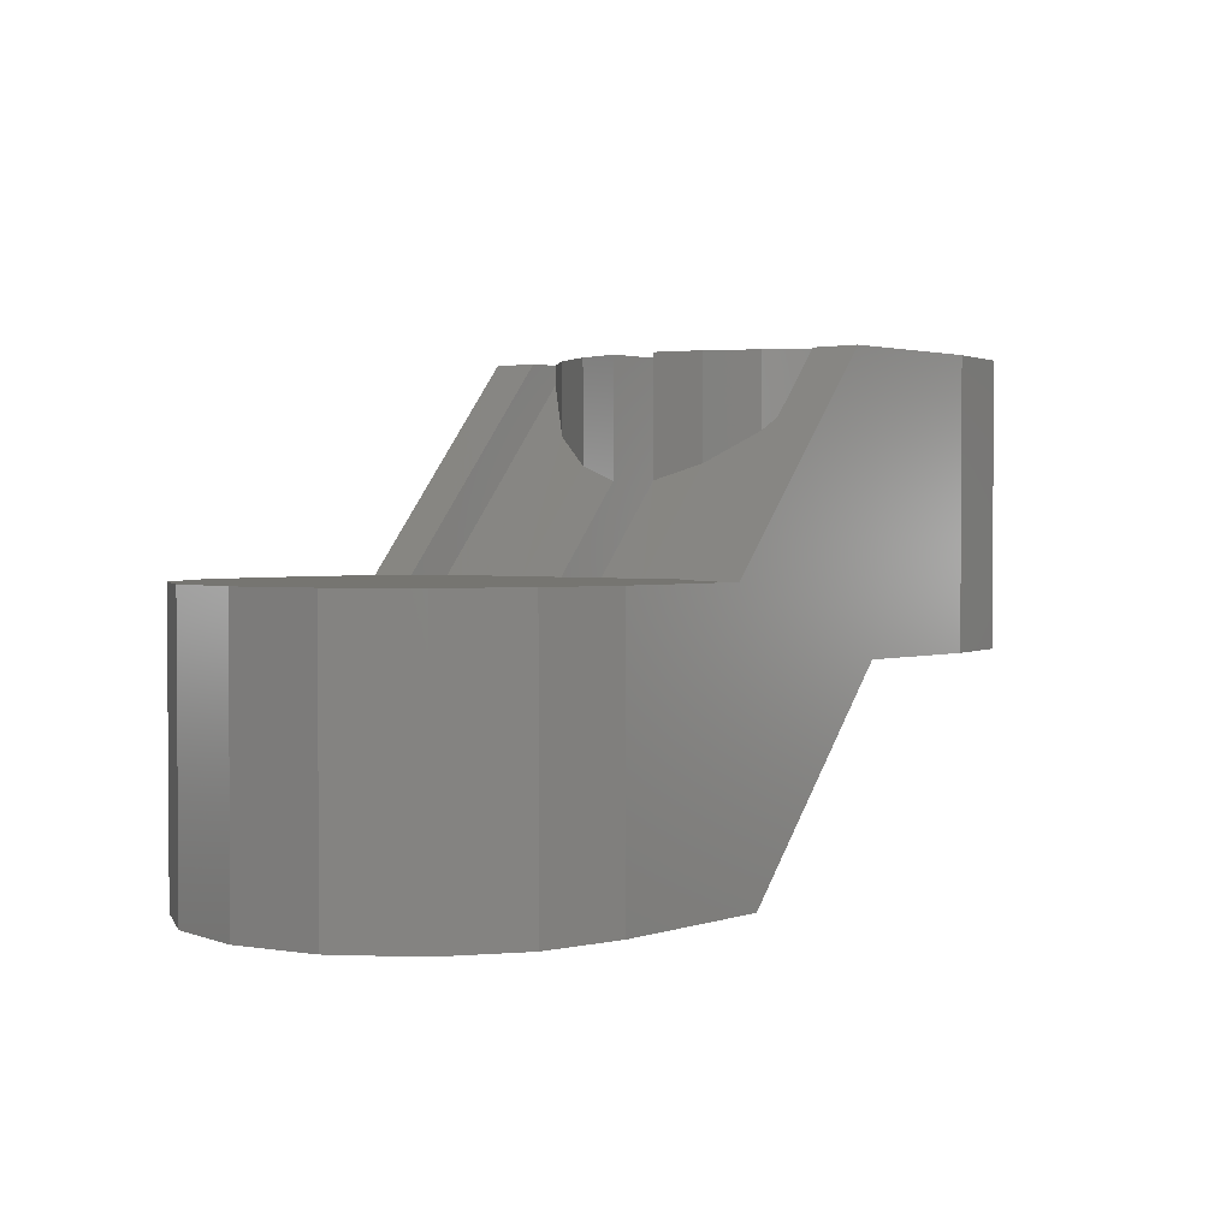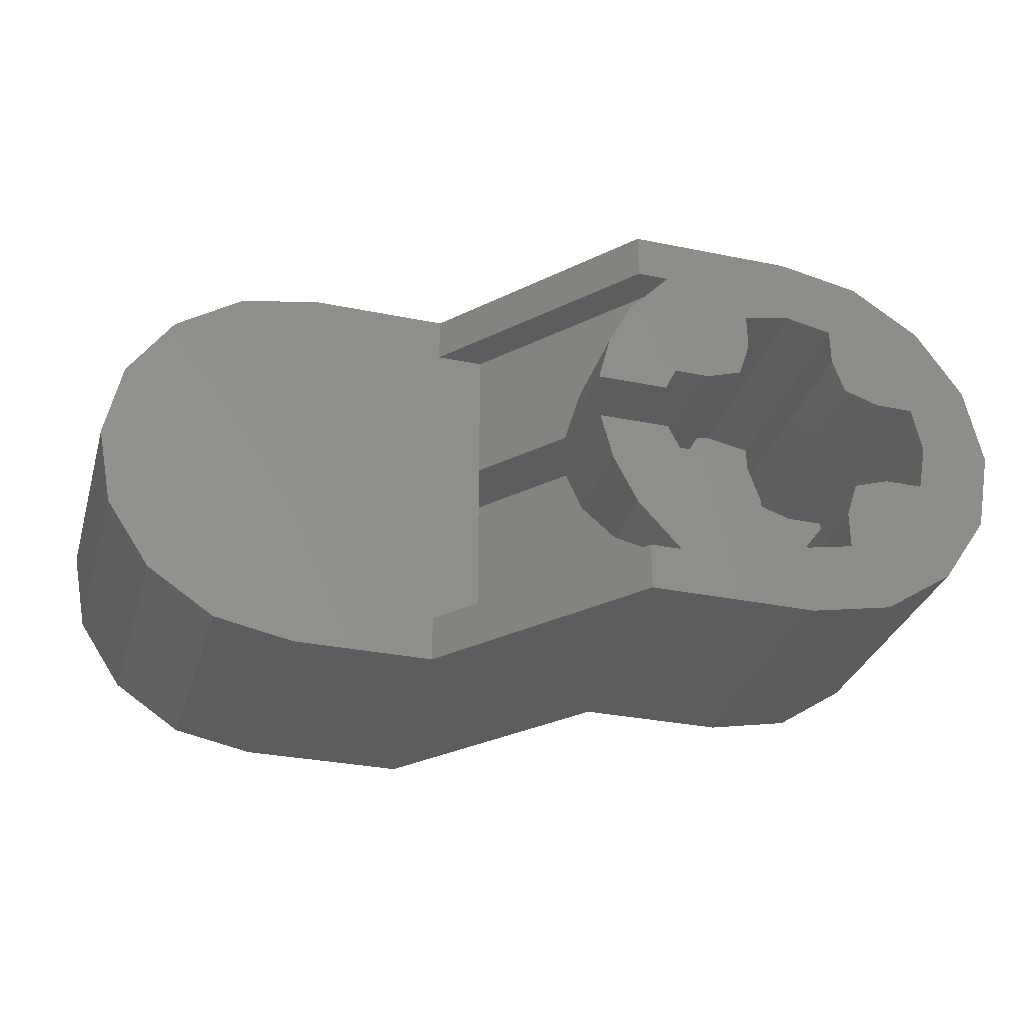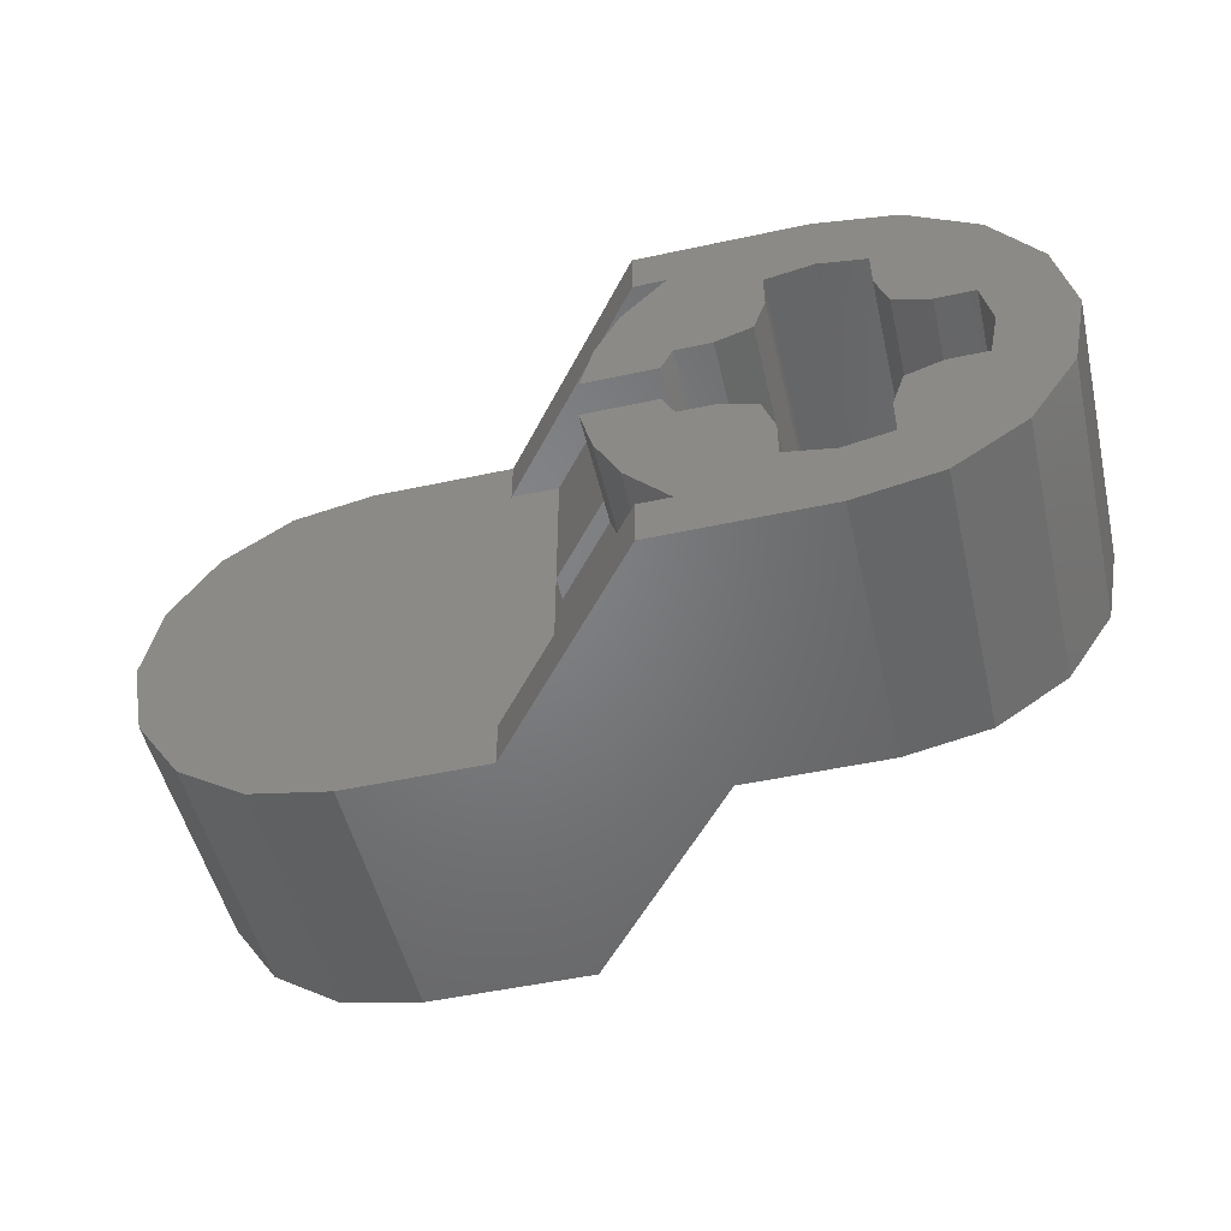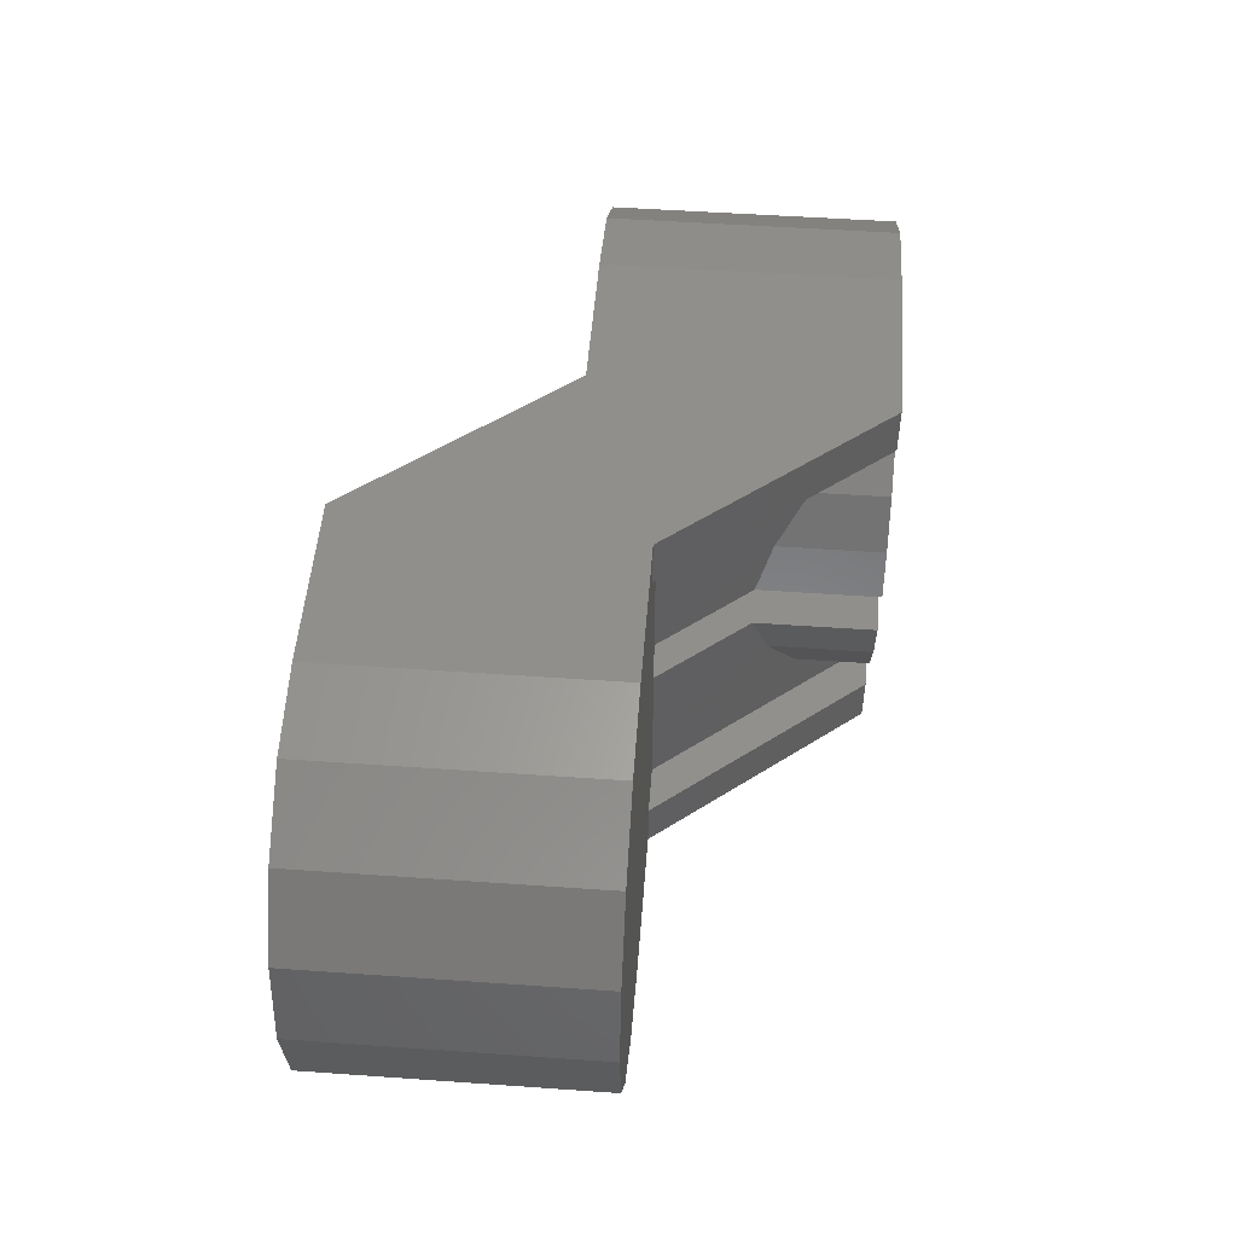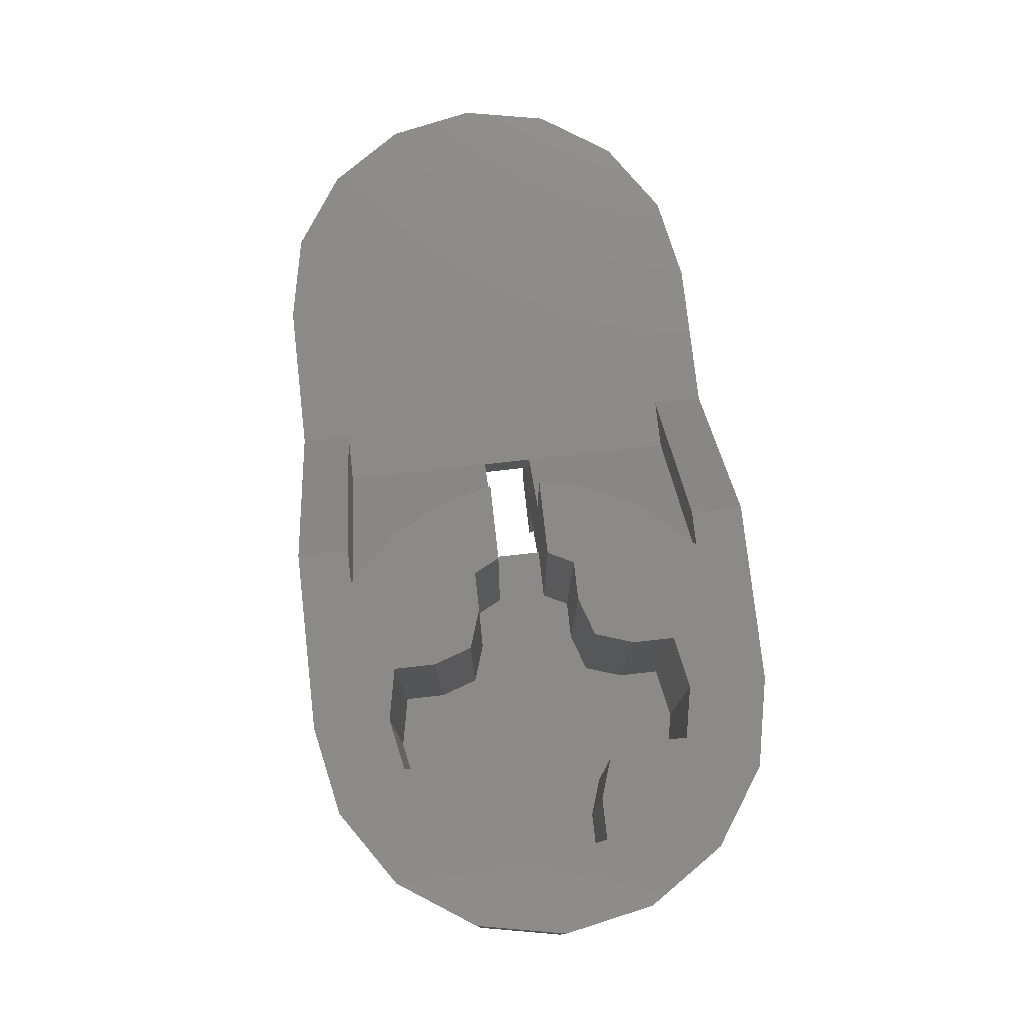
<metadata>
{"format":"stl","ext":"stl","renderer":"f3d","projection":"perspective","resolution":1024,"background":"white","views":[{"elev":2.2,"azim":-49.4,"up":"+Z"},{"elev":-31.8,"azim":164.0,"up":"+Y"},{"elev":-51.1,"azim":13.2,"up":"+Y"},{"elev":50.7,"azim":-85.6,"up":"+Y"},{"elev":77.7,"azim":83.6,"up":"+Z"}]}
</metadata>
<code>
# stl→obj: 300 verts, 456 faces
v 0.12 0.28 0.4
v 0.1736 0.28 0.368
v 0.1736 0.28 0.4
v 0.12 -0.28 0.4
v 0.1736 -0.28 0.4
v 0.1736 -0.28 0.368
v -0.12 0.28 -0.4
v -0.1736 0.28 -0.368
v -0.1736 0.28 -0.4
v -0.12 -0.28 -0.4
v -0.1736 -0.28 -0.4
v -0.1736 -0.28 -0.368
v -0.5 0.1 0
v -0.4918 0.2217 0
v -0.6217 0.09184 0
v -0.5 -0.1 0
v -0.6217 -0.09184 0
v -0.4918 -0.2217 0
v -0.3082 -0.2217 0
v -0.1783 -0.09184 0
v -0.3 -0.1 0
v -0.3 0.1 0
v -0.1783 0.09184 0
v -0.3082 0.2217 0
v -0.2303 0.1697 0
v -0.2303 -0.1697 0
v -0.5697 -0.1697 0
v -0.5697 0.1697 0
v -0.3 0.1 -0.4
v -0.3082 0.2217 -0.4
v -0.1783 0.09184 -0.4
v -0.3 -0.1 -0.4
v -0.1783 -0.09184 -0.4
v -0.3082 -0.2217 -0.4
v -0.4918 -0.2217 -0.4
v -0.6217 -0.09184 -0.4
v -0.5 -0.1 -0.4
v -0.5 0.1 -0.4
v -0.6217 0.09184 -0.4
v -0.4918 0.2217 -0.4
v -0.5697 0.1697 -0.4
v -0.5697 -0.1697 -0.4
v -0.2303 -0.1697 -0.4
v -0.2303 0.1697 -0.4
v 0.5 0.1 0
v 0.4918 0.2217 0
v 0.6217 0.09184 0
v 0.5 -0.1 0
v 0.6217 -0.09184 0
v 0.4918 -0.2217 0
v 0.3082 -0.2217 0
v 0.1783 -0.09184 0
v 0.3 -0.1 0
v 0.3 0.1 0
v 0.1783 0.09184 0
v 0.3082 0.2217 0
v 0.2303 0.1697 0
v 0.2303 -0.1697 0
v 0.5697 -0.1697 0
v 0.5697 0.1697 0
v 0.3 0.1 0.4
v 0.3082 0.2217 0.4
v 0.1783 0.09184 0.4
v 0.3 -0.1 0.4
v 0.1783 -0.09184 0.4
v 0.3082 -0.2217 0.4
v 0.4918 -0.2217 0.4
v 0.6217 -0.09184 0.4
v 0.5 -0.1 0.4
v 0.5 0.1 0.4
v 0.6217 0.09184 0.4
v 0.4918 0.2217 0.4
v 0.5697 0.1697 0.4
v 0.5697 -0.1697 0.4
v 0.2303 -0.1697 0.4
v 0.2303 0.1697 0.4
v 0.4 0 -0.06
v 0.4 0.36 -0.06
v 0.5378 0.3326 -0.06
v 0.6546 0.2546 -0.06
v 0.7326 0.1378 -0.06
v 0.76 -0 -0.06
v 0.7326 -0.1378 -0.06
v 0.6546 -0.2546 -0.06
v 0.5378 -0.3326 -0.06
v 0.4 -0.36 -0.06
v -0.4 0 0.06
v -0.4 0.36 0.06
v -0.5378 0.3326 0.06
v -0.6546 0.2546 0.06
v -0.7326 0.1378 0.06
v -0.76 -0 0.06
v -0.7326 -0.1378 0.06
v -0.6546 -0.2546 0.06
v -0.5378 -0.3326 0.06
v -0.4 -0.36 0.06
v -0.08 -0.28 0.06
v 0.1008 -0.2 0.2796
v -0.08 -0.2 0.06
v -0.08 0.28 0.06
v -0.08 0.2 0.06
v 0.1008 0.2 0.2796
v 0.08 -0.28 -0.06
v -0.1008 -0.2 -0.2796
v 0.08 -0.2 -0.06
v 0.08 0.28 -0.06
v 0.08 0.2 -0.06
v -0.1008 0.2 -0.2796
v 0.1008 -0.2 0.4
v 0.1008 0.2 0.4
v -0.1008 -0.2 -0.4
v -0.1008 0.2 -0.4
v 0.0604 -0.12 0.2308
v -0.08 -0.12 0.06
v -0.08 0.12 0.06
v 0.0604 0.12 0.2308
v -0.0604 -0.12 -0.2308
v 0.08 -0.12 -0.06
v 0.08 0.12 -0.06
v -0.0604 0.12 -0.2308
v 0.0604 -0.12 0.4
v 0.0604 0.12 0.4
v -0.0604 -0.12 -0.4
v -0.0604 0.12 -0.4
v 0.04 -0.04 0.2056
v -0.08 -0.04 0.06
v -0.08 0.04 0.06
v 0.04 0.04 0.2056
v -0.04 -0.04 -0.2056
v 0.08 -0.04 -0.06
v 0.08 0.04 -0.06
v -0.04 0.04 -0.2056
v 0.04 -0.04 0.4
v 0.04 0.04 0.4
v -0.04 -0.04 -0.4
v -0.04 0.04 -0.4
v -0.16 0.28 0.06
v -0.16 -0.28 0.06
v 0.16 0.28 -0.06
v 0.16 -0.28 -0.06
v 0.16 -0.04 0.4
v 0.18 -0.08 0.4
v 0.18 -0.08 0
v 0.16 -0.04 0
v 0.16 0.04 0
v 0.18 0.08 0
v 0.18 0.08 0.4
v 0.16 0.04 0.4
v -0.16 -0.04 -0.4
v -0.18 -0.08 -0.4
v -0.18 -0.08 0
v -0.16 -0.04 0
v -0.16 0.04 0
v -0.18 0.08 0
v -0.18 0.08 -0.4
v -0.16 0.04 -0.4
v -0.08 -0.04 0
v -0.08 0.04 0
v 0.08 -0.04 0
v 0.08 0.04 0
v -0.2 -0.04 0
v -0.2 0.04 0
v 0.2 -0.04 0
v 0.2 0.04 0
v -0.04 -0.04 0
v -0.04 0.04 0
v 0.04 -0.04 0
v 0.04 0.04 0
v 0.12 0.36 0.4
v 0.4 0.28 0.4
v 0.4 0.36 0.4
v 0.12 -0.36 0.4
v 0.4 -0.36 0.4
v 0.4 -0.28 0.4
v -0.12 0.36 -0.4
v -0.4 0.28 -0.4
v -0.4 0.36 -0.4
v -0.12 -0.36 -0.4
v -0.4 -0.36 -0.4
v -0.4 -0.28 -0.4
v 0.16 -0.36 -0.06
v 0.16 0.36 -0.06
v -0.16 -0.36 0.06
v -0.16 0.36 0.06
v 0.308 -0.2216 0.4
v 0.4 -0.32 0.4
v 0.4 -0.24 0.4
v 0.2304 -0.1696 0.4
v 0.308 0.2216 0.4
v 0.4 0.24 0.4
v 0.4 0.32 0.4
v 0.2304 0.1696 0.4
v -0.308 -0.2216 -0.4
v -0.4 -0.32 -0.4
v -0.4 -0.24 -0.4
v -0.2304 -0.1696 -0.4
v -0.308 0.2216 -0.4
v -0.4 0.24 -0.4
v -0.4 0.32 -0.4
v -0.2304 0.1696 -0.4
v -0.48 0.2241 -0.4
v -0.48 0.2241 0
v -0.48 0.16 0
v -0.48 0.16 -0.4
v -0.56 0.08 0
v -0.56 0.08 -0.4
v -0.6241 0.08 0
v -0.6241 0.08 -0.4
v -0.6241 -0.08 -0.4
v -0.6241 -0.08 0
v -0.56 -0.08 0
v -0.56 -0.08 -0.4
v -0.48 -0.16 0
v -0.48 -0.16 -0.4
v -0.48 -0.2241 0
v -0.48 -0.2241 -0.4
v -0.32 -0.2241 -0.4
v -0.32 -0.2241 0
v -0.32 -0.16 0
v -0.32 -0.16 -0.4
v -0.24 -0.08 0
v -0.24 -0.08 -0.4
v -0.1759 -0.08 0
v -0.1759 -0.08 -0.4
v -0.1759 0.08 -0.4
v -0.1759 0.08 0
v -0.24 0.08 0
v -0.24 0.08 -0.4
v -0.32 0.16 0
v -0.32 0.16 -0.4
v -0.32 0.2241 0
v -0.32 0.2241 -0.4
v -0.4 0.24 0
v -0.4 -0.24 0
v -0.64 0 -0.4
v -0.64 0 0
v 0.48 0.2241 0.4
v 0.48 0.2241 0
v 0.48 0.16 0
v 0.48 0.16 0.4
v 0.56 0.08 0
v 0.56 0.08 0.4
v 0.6241 0.08 0
v 0.6241 0.08 0.4
v 0.6241 -0.08 0.4
v 0.6241 -0.08 0
v 0.56 -0.08 0
v 0.56 -0.08 0.4
v 0.48 -0.16 0
v 0.48 -0.16 0.4
v 0.48 -0.2241 0
v 0.48 -0.2241 0.4
v 0.32 -0.2241 0.4
v 0.32 -0.2241 0
v 0.32 -0.16 0
v 0.32 -0.16 0.4
v 0.24 -0.08 0
v 0.24 -0.08 0.4
v 0.1759 -0.08 0
v 0.1759 -0.08 0.4
v 0.1759 0.08 0.4
v 0.1759 0.08 0
v 0.24 0.08 0
v 0.24 0.08 0.4
v 0.32 0.16 0
v 0.32 0.16 0.4
v 0.32 0.2241 0
v 0.32 0.2241 0.4
v 0.4 0.24 0
v 0.4 -0.24 0
v 0.64 0 0.4
v 0.64 0 0
v 0.5378 0.3326 0.4
v 0.6546 0.2546 0.4
v 0.7326 0.1378 0.4
v 0.76 -0 0.4
v 0.7326 -0.1378 0.4
v 0.6546 -0.2546 0.4
v 0.5378 -0.3326 0.4
v -0.5378 0.3326 -0.4
v -0.6546 0.2546 -0.4
v -0.7326 0.1378 -0.4
v -0.76 -0 -0.4
v -0.7326 -0.1378 -0.4
v -0.6546 -0.2546 -0.4
v -0.5378 -0.3326 -0.4
v 0.32 0.08 0
v 0.4 0 0
v 0.32 -0.08 0
v 0.48 0.08 0
v 0.48 -0.08 0
v 0.16 0 0
v -0.32 -0.08 0
v -0.4 0 0
v -0.16 0 0
v -0.32 0.08 0
v -0.48 -0.08 0
v -0.48 0.08 0
v 0.64 -0 0.4
v -0.76 0 -0.4
f 1 2 3
f 4 5 6
f 7 8 9
f 10 11 12
f 13 14 15
f 16 17 18
f 19 20 21
f 22 23 24
f 23 25 24
f 19 26 20
f 17 27 18
f 14 28 15
f 29 30 31
f 32 33 34
f 35 36 37
f 38 39 40
f 39 41 40
f 35 42 36
f 33 43 34
f 30 44 31
f 45 46 47
f 48 49 50
f 51 52 53
f 54 55 56
f 55 57 56
f 51 58 52
f 49 59 50
f 46 60 47
f 61 62 63
f 64 65 66
f 67 68 69
f 70 71 72
f 71 73 72
f 67 74 68
f 65 75 66
f 62 76 63
f 77 78 79
f 77 79 80
f 77 80 81
f 77 81 82
f 77 82 83
f 77 83 84
f 77 84 85
f 77 85 86
f 87 88 89
f 87 89 90
f 87 90 91
f 87 91 92
f 87 92 93
f 87 93 94
f 87 94 95
f 87 95 96
f 97 6 98
f 97 98 99
f 2 100 101
f 2 101 102
f 103 12 104
f 103 104 105
f 8 106 107
f 8 107 108
f 6 5 109
f 6 109 98
f 3 2 102
f 3 102 110
f 12 11 111
f 12 111 104
f 9 8 108
f 9 108 112
f 99 98 113
f 99 113 114
f 102 101 115
f 102 115 116
f 105 104 117
f 105 117 118
f 108 107 119
f 108 119 120
f 98 109 121
f 98 121 113
f 110 102 116
f 110 116 122
f 104 111 123
f 104 123 117
f 112 108 120
f 112 120 124
f 114 113 125
f 114 125 126
f 116 115 127
f 116 127 128
f 118 117 129
f 118 129 130
f 120 119 131
f 120 131 132
f 113 121 133
f 113 133 125
f 122 116 128
f 122 128 134
f 117 123 135
f 117 135 129
f 124 120 132
f 124 132 136
f 2 1 137
f 2 137 100
f 4 6 97
f 4 97 138
f 8 7 139
f 8 139 106
f 10 12 103
f 10 103 140
f 141 142 143
f 141 143 144
f 145 146 147
f 145 147 148
f 149 150 151
f 149 151 152
f 153 154 155
f 153 155 156
f 157 158 127
f 157 127 126
f 159 160 131
f 159 131 130
f 158 157 161
f 158 161 162
f 160 159 163
f 160 163 164
f 129 165 159
f 129 159 130
f 166 132 131
f 166 131 160
f 125 167 157
f 125 157 126
f 168 128 127
f 168 127 158
f 133 141 144
f 133 144 167
f 168 145 148
f 168 148 134
f 135 149 152
f 135 152 165
f 166 153 156
f 166 156 136
f 169 1 170
f 169 170 171
f 4 172 173
f 4 173 174
f 175 7 176
f 175 176 177
f 10 178 179
f 10 179 180
f 78 86 181
f 78 181 182
f 88 96 183
f 88 183 184
f 78 182 169
f 78 169 171
f 181 86 173
f 181 173 172
f 88 184 175
f 88 175 177
f 183 96 179
f 183 179 178
f 169 182 175
f 169 175 184
f 181 172 183
f 181 183 178
f 182 139 7
f 182 7 175
f 140 181 178
f 140 178 10
f 184 137 1
f 184 1 169
f 138 183 172
f 138 172 4
f 139 140 103
f 139 103 106
f 137 138 97
f 137 97 100
f 185 5 186
f 185 186 187
f 188 109 5
f 188 5 185
f 109 188 142
f 109 142 121
f 133 121 142
f 133 142 141
f 3 189 190
f 3 190 191
f 110 192 189
f 110 189 3
f 192 110 122
f 192 122 147
f 122 134 148
f 122 148 147
f 193 11 194
f 193 194 195
f 196 111 11
f 196 11 193
f 111 196 150
f 111 150 123
f 150 149 135
f 150 135 123
f 9 197 198
f 9 198 199
f 112 200 197
f 112 197 9
f 200 112 124
f 200 124 155
f 124 136 156
f 124 156 155
f 201 202 203
f 201 203 204
f 204 203 13
f 204 13 38
f 38 13 205
f 38 205 206
f 206 205 207
f 206 207 208
f 209 210 211
f 209 211 212
f 212 211 16
f 212 16 37
f 37 16 213
f 37 213 214
f 214 213 215
f 214 215 216
f 217 218 219
f 217 219 220
f 220 219 21
f 220 21 32
f 32 21 221
f 32 221 222
f 221 223 224
f 221 224 222
f 225 226 227
f 225 227 228
f 228 227 22
f 228 22 29
f 29 22 229
f 29 229 230
f 229 231 232
f 229 232 230
f 202 14 13
f 202 13 203
f 205 13 15
f 205 15 207
f 16 211 210
f 16 210 17
f 16 18 215
f 16 215 213
f 19 21 219
f 19 219 218
f 20 223 221
f 20 221 21
f 226 23 22
f 226 22 227
f 24 231 229
f 24 229 22
f 232 30 29
f 232 29 230
f 228 29 31
f 228 31 225
f 32 222 224
f 32 224 33
f 32 34 217
f 32 217 220
f 35 37 214
f 35 214 216
f 36 209 212
f 36 212 37
f 208 39 38
f 208 38 206
f 40 201 204
f 40 204 38
f 231 233 198
f 231 198 232
f 217 195 234
f 217 234 218
f 215 234 195
f 215 195 216
f 209 235 236
f 209 236 210
f 207 236 235
f 207 235 208
f 201 198 233
f 201 233 202
f 237 238 239
f 237 239 240
f 240 239 45
f 240 45 70
f 70 45 241
f 70 241 242
f 242 241 243
f 242 243 244
f 245 246 247
f 245 247 248
f 248 247 48
f 248 48 69
f 69 48 249
f 69 249 250
f 250 249 251
f 250 251 252
f 253 254 255
f 253 255 256
f 256 255 53
f 256 53 64
f 64 53 257
f 64 257 258
f 257 259 260
f 257 260 258
f 261 262 263
f 261 263 264
f 264 263 54
f 264 54 61
f 61 54 265
f 61 265 266
f 265 267 268
f 265 268 266
f 238 46 45
f 238 45 239
f 241 45 47
f 241 47 243
f 48 247 246
f 48 246 49
f 48 50 251
f 48 251 249
f 51 53 255
f 51 255 254
f 52 259 257
f 52 257 53
f 262 55 54
f 262 54 263
f 56 267 265
f 56 265 54
f 268 62 61
f 268 61 266
f 264 61 63
f 264 63 261
f 64 258 260
f 64 260 65
f 64 66 253
f 64 253 256
f 67 69 250
f 67 250 252
f 68 245 248
f 68 248 69
f 244 71 70
f 244 70 242
f 72 237 240
f 72 240 70
f 267 269 190
f 267 190 268
f 253 187 270
f 253 270 254
f 251 270 187
f 251 187 252
f 245 271 272
f 245 272 246
f 243 272 271
f 243 271 244
f 237 190 269
f 237 269 238
f 78 171 273
f 78 273 79
f 79 273 274
f 79 274 80
f 80 274 275
f 80 275 81
f 81 275 276
f 81 276 82
f 82 276 277
f 82 277 83
f 83 277 278
f 83 278 84
f 84 278 279
f 84 279 85
f 85 279 173
f 85 173 86
f 88 177 280
f 88 280 89
f 89 280 281
f 89 281 90
f 90 281 282
f 90 282 91
f 91 282 283
f 91 283 92
f 92 283 284
f 92 284 93
f 93 284 285
f 93 285 94
f 94 285 286
f 94 286 95
f 95 286 179
f 95 179 96
f 269 267 287
f 269 287 288
f 270 288 289
f 270 289 254
f 269 288 290
f 269 290 238
f 270 251 291
f 270 291 288
f 292 288 287
f 292 287 262
f 292 259 289
f 292 289 288
f 272 243 290
f 272 290 288
f 272 288 291
f 272 291 246
f 223 293 294
f 223 294 295
f 294 296 226
f 294 226 295
f 294 297 210
f 294 210 236
f 207 298 294
f 207 294 236
f 294 293 218
f 294 218 234
f 231 296 294
f 231 294 233
f 215 297 294
f 215 294 234
f 294 298 202
f 294 202 233
f 187 173 279
f 187 279 67
f 67 279 278
f 67 278 74
f 74 278 277
f 74 277 68
f 68 277 276
f 68 276 299
f 299 276 275
f 299 275 71
f 71 275 274
f 71 274 73
f 73 274 273
f 73 273 72
f 72 273 171
f 72 171 190
f 195 179 286
f 195 286 35
f 35 286 285
f 35 285 42
f 42 285 284
f 42 284 36
f 36 284 300
f 36 300 235
f 235 300 282
f 235 282 39
f 39 282 281
f 39 281 41
f 41 281 280
f 41 280 40
f 40 280 177
f 40 177 198

</code>
